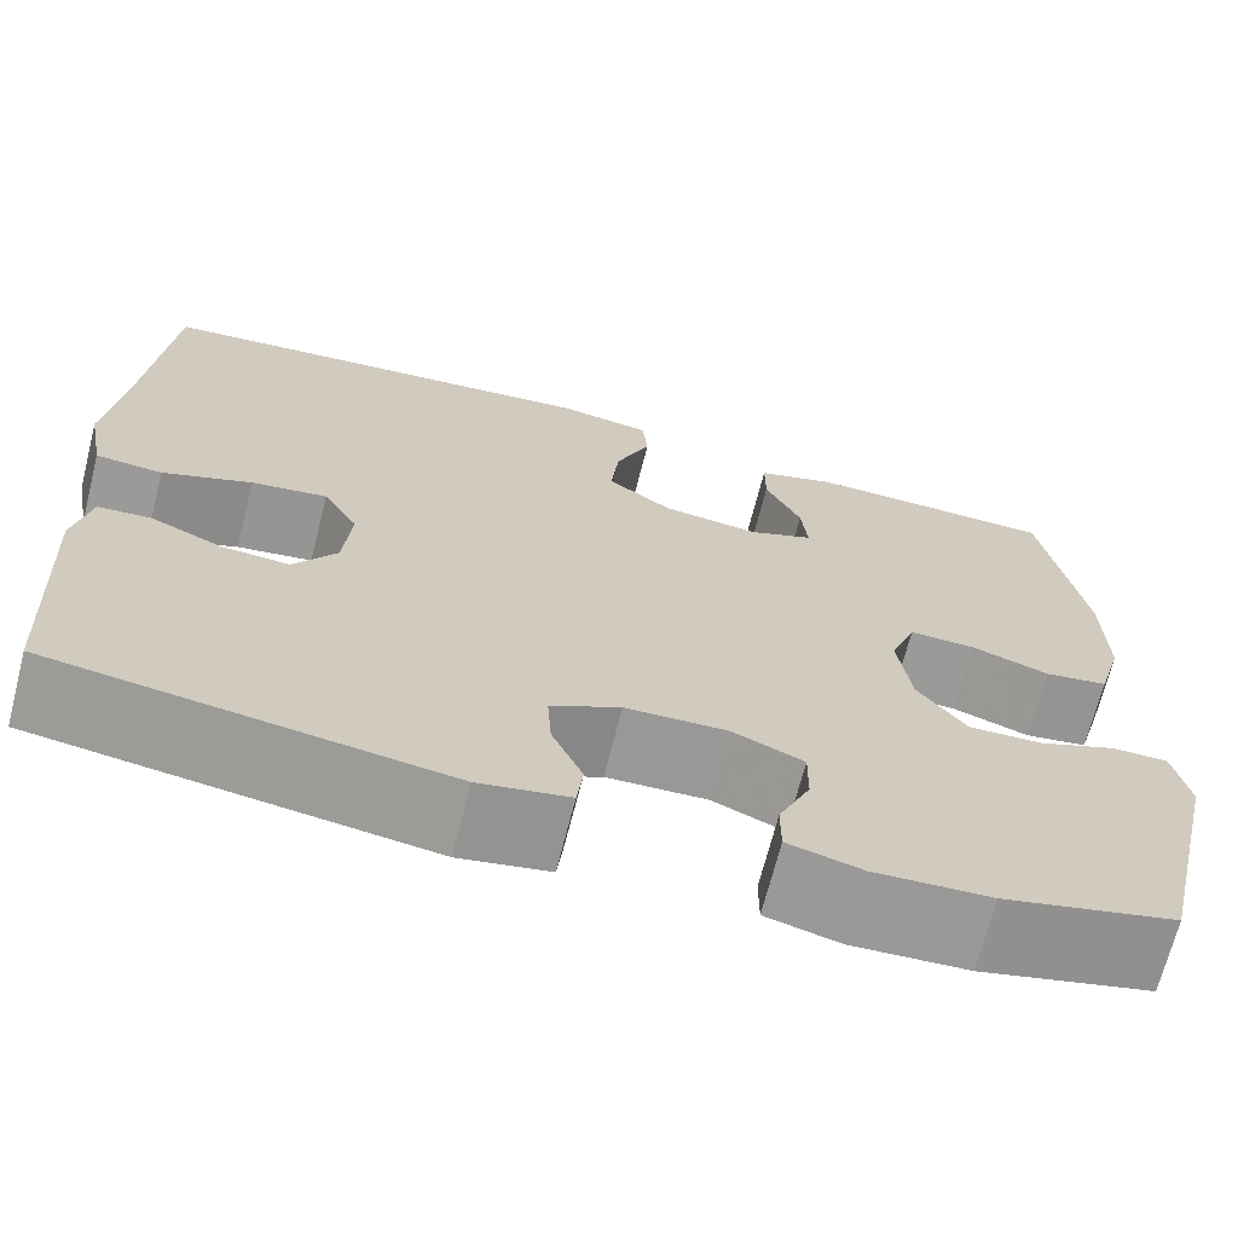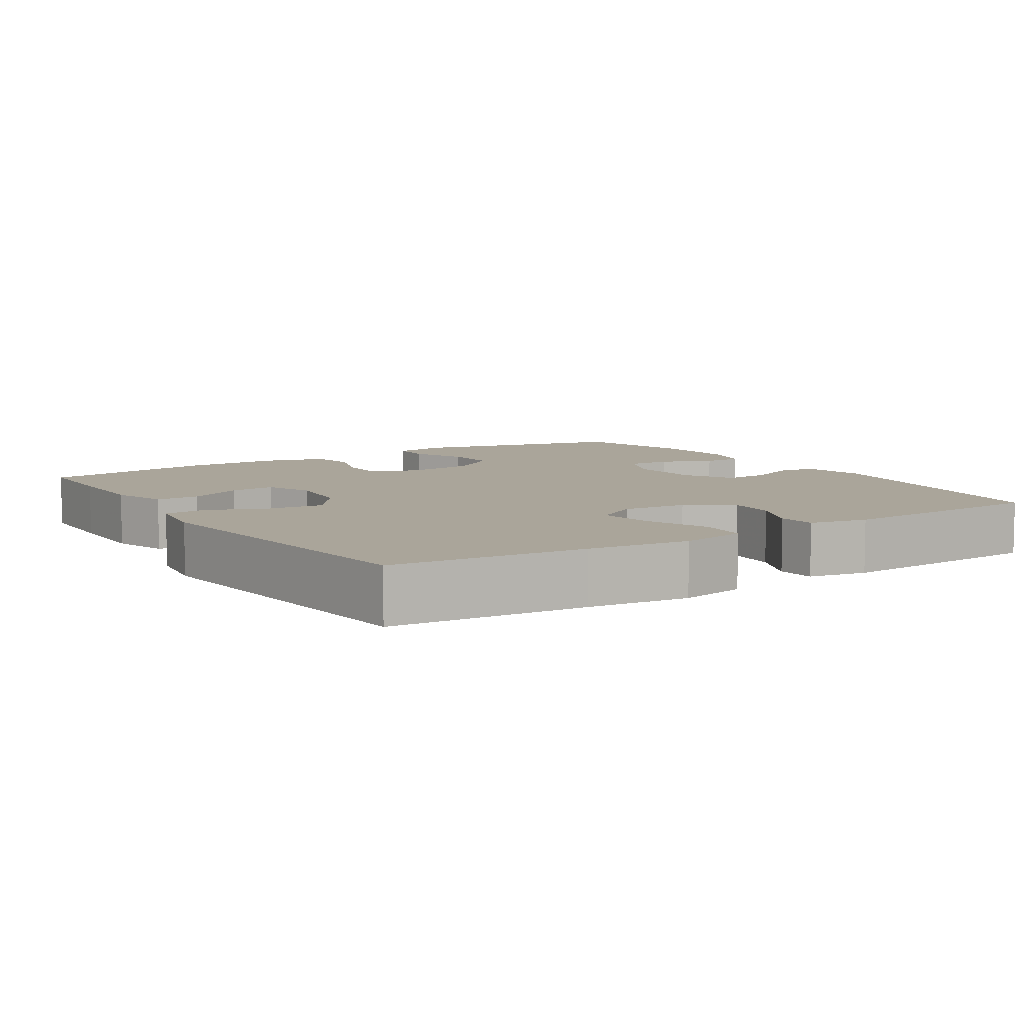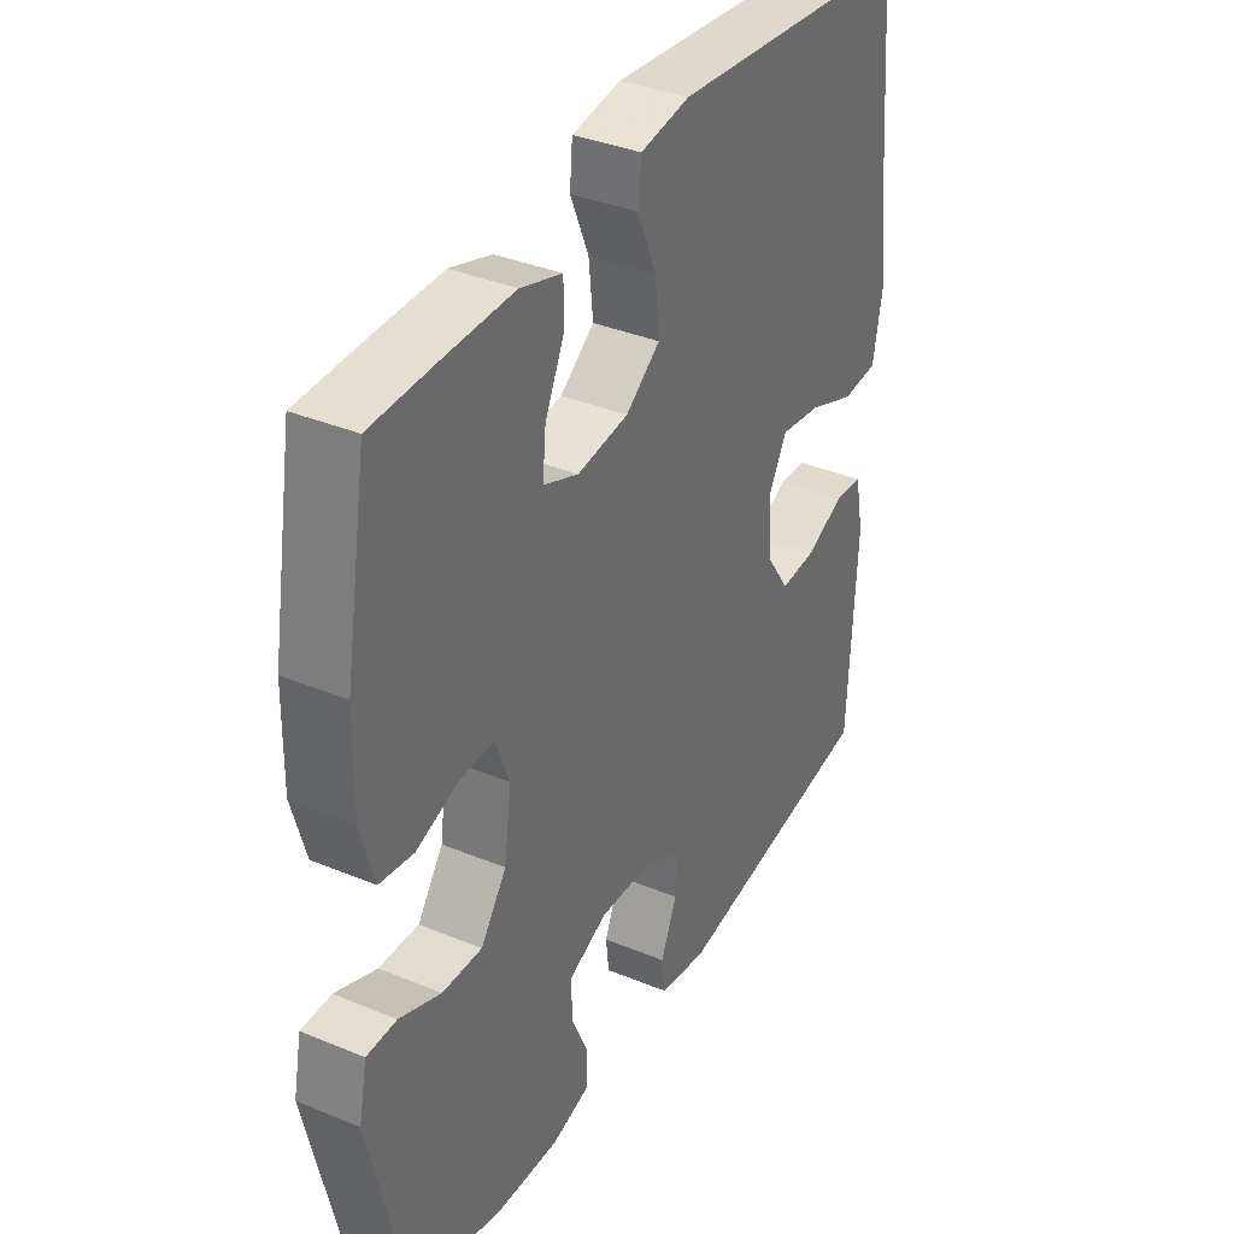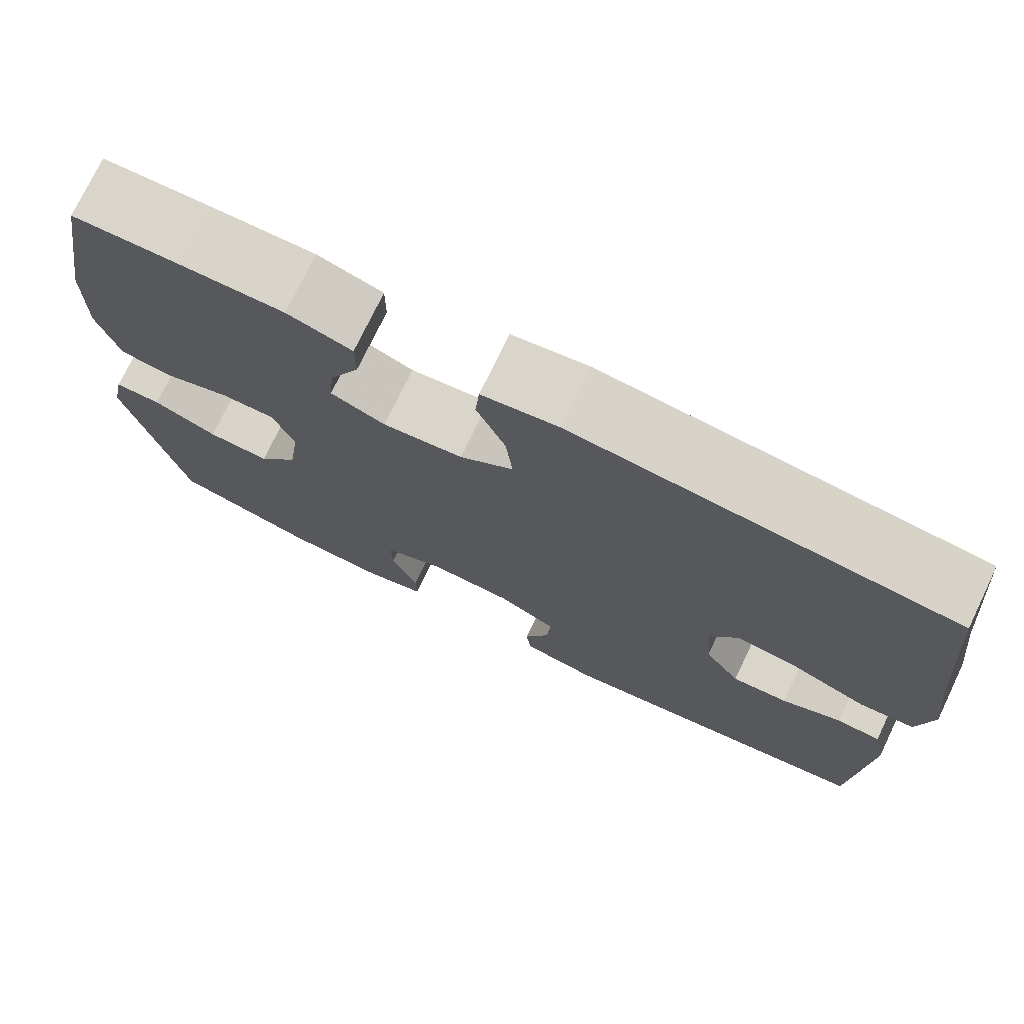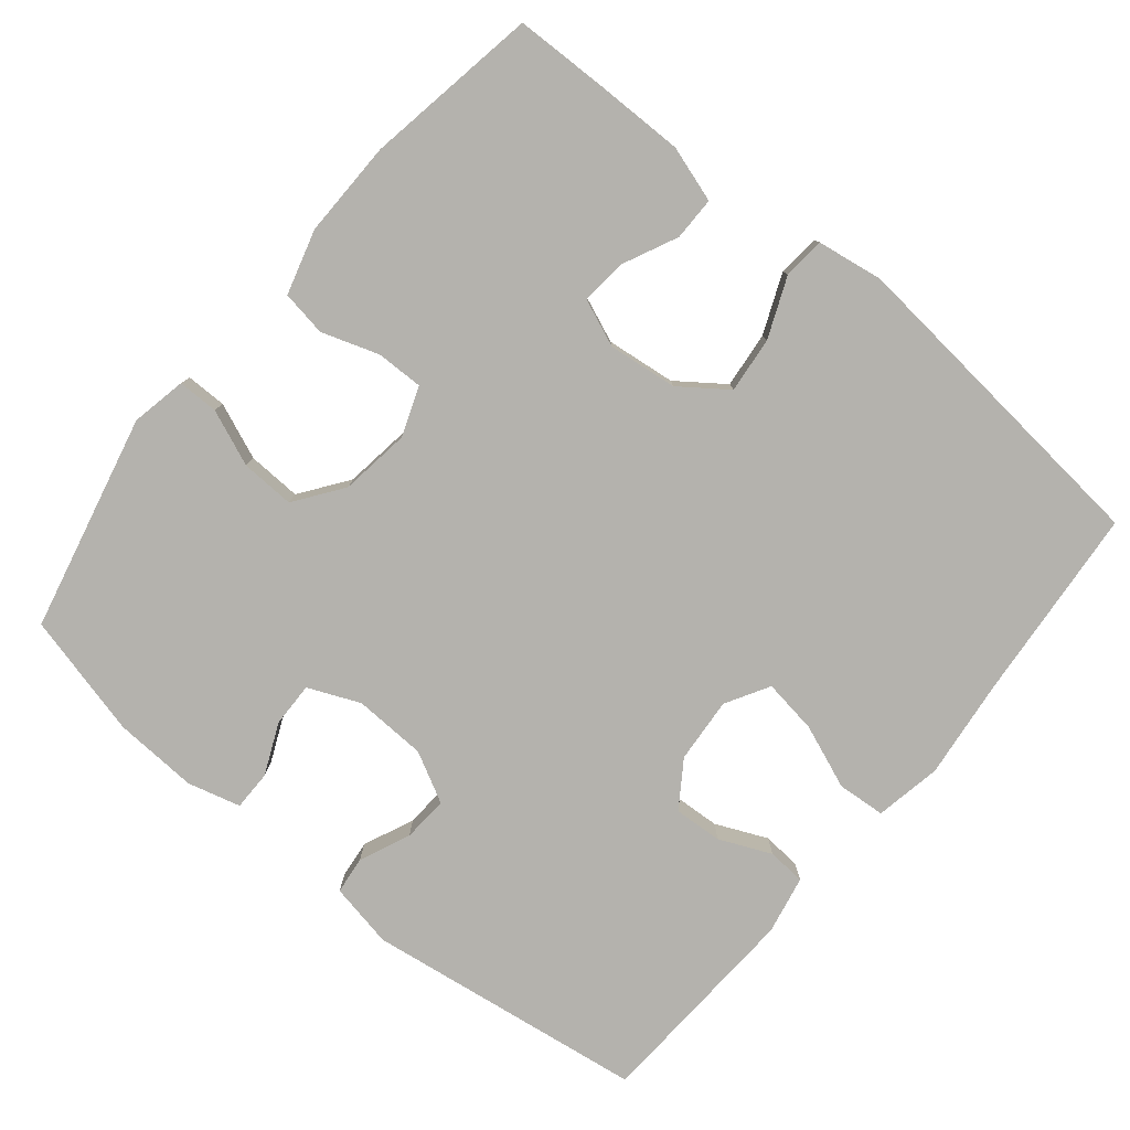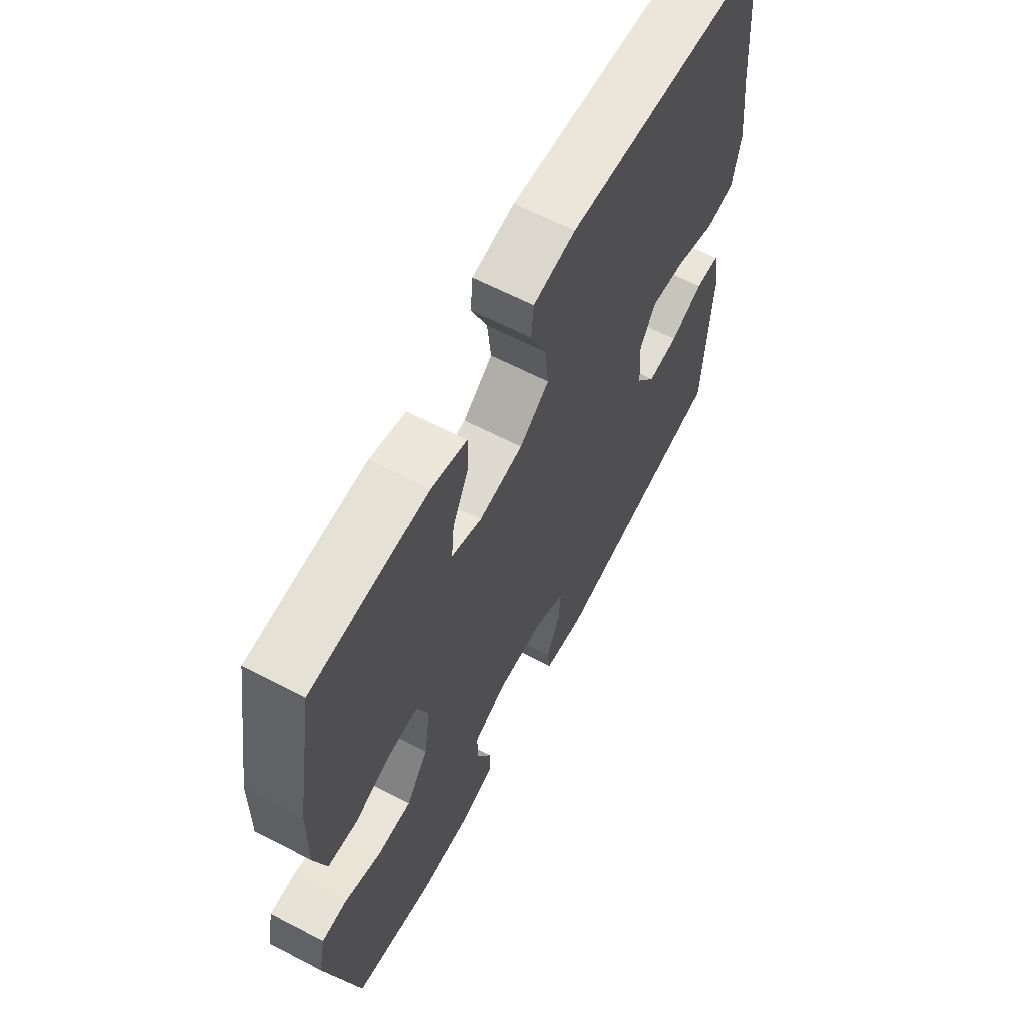
<metadata>
{"format":"obj","ext":"obj","renderer":"f3d","projection":"perspective","resolution":1024,"background":"white","views":[{"elev":-69.1,"azim":165.7,"up":"+Z"},{"elev":7.7,"azim":57.1,"up":"+Y"},{"elev":36.4,"azim":-61.7,"up":"+Z"},{"elev":74.9,"azim":25.7,"up":"+Z"},{"elev":-79.5,"azim":-39.5,"up":"+Y"},{"elev":63.6,"azim":-62.3,"up":"+Z"}]}
</metadata>
<code>
v -0.5 0.07 0.5
v -0.374 0.07 0.503
v -0.253 0.07 0.504
v -0.177 0.07 0.48
v -0.177 0.07 0.421
v -0.212 0.07 0.347
v -0.218 0.07 0.285
v -0.154 0.07 0.259
v -0.06 0.07 0.27
v 0.003 0.07 0.316
v -0.005 0.07 0.392
v -0.039 0.07 0.473
v -0.034 0.07 0.53
v 0.056 0.07 0.544
v 0.5 0.07 0.5
v 0.523 0.07 0.236
v 0.539 0.07 0.098
v 0.522 0.07 0.008
v 0.457 0.07 0.003
v 0.37 0.07 0.037
v 0.296 0.07 0.048
v 0.262 0.07 -0.011
v 0.269 0.07 -0.1
v 0.311 0.07 -0.162
v 0.377 0.07 -0.158
v 0.447 0.07 -0.127
v 0.499 0.07 -0.131
v 0.515 0.07 -0.21
v 0.5 0.07 -0.5
v 0.119 0.07 -0.554
v 0.031 0.07 -0.537
v 0.025 0.07 -0.486
v 0.055 0.07 -0.417
v 0.059 0.07 -0.355
v -0.009 0.07 -0.319
v -0.108 0.07 -0.315
v -0.178 0.07 -0.345
v -0.177 0.07 -0.405
v -0.146 0.07 -0.475
v -0.146 0.07 -0.529
v -0.218 0.07 -0.548
v -0.332 0.07 -0.542
v -0.5 0.07 -0.5
v -0.568 0.07 -0.206
v -0.553 0.07 -0.131
v -0.498 0.07 -0.131
v -0.422 0.07 -0.162
v -0.349 0.07 -0.165
v -0.302 0.07 -0.1
v -0.289 0.07 -0.005
v -0.314 0.07 0.062
v -0.378 0.07 0.061
v -0.455 0.07 0.035
v -0.517 0.07 0.045
v -0.542 0.07 0.133
v -0.54 0.07 0.264
v -0.5 0 0.5
v -0.374 0 0.503
v -0.253 0 0.504
v -0.177 0 0.48
v -0.177 0 0.421
v -0.212 0 0.347
v -0.218 0 0.285
v -0.154 0 0.259
v -0.06 0 0.27
v 0.003 0 0.316
v -0.005 0 0.392
v -0.039 0 0.473
v -0.034 0 0.53
v 0.056 0 0.544
v 0.5 0 0.5
v 0.523 0 0.236
v 0.539 0 0.098
v 0.522 0 0.008
v 0.457 0 0.003
v 0.37 0 0.037
v 0.296 0 0.048
v 0.262 0 -0.011
v 0.269 0 -0.1
v 0.311 0 -0.162
v 0.377 0 -0.158
v 0.447 0 -0.127
v 0.499 0 -0.131
v 0.515 0 -0.21
v 0.5 0 -0.5
v 0.119 0 -0.554
v 0.031 0 -0.537
v 0.025 0 -0.486
v 0.055 0 -0.417
v 0.059 0 -0.355
v -0.009 0 -0.319
v -0.108 0 -0.315
v -0.178 0 -0.345
v -0.177 0 -0.405
v -0.146 0 -0.475
v -0.146 0 -0.529
v -0.218 0 -0.548
v -0.332 0 -0.542
v -0.5 0 -0.5
v -0.568 0 -0.206
v -0.553 0 -0.131
v -0.498 0 -0.131
v -0.422 0 -0.162
v -0.349 0 -0.165
v -0.302 0 -0.1
v -0.289 0 -0.005
v -0.314 0 0.062
v -0.378 0 0.061
v -0.455 0 0.035
v -0.517 0 0.045
v -0.542 0 0.133
v -0.54 0 0.264
f 52 53 54 55
f 51 52 55 56
f 44 45 46 47
f 44 47 48
f 43 44 48
f 42 43 48 49
f 38 39 40 41
f 37 38 41 42
f 30 31 32 33
f 30 33 34
f 29 30 34
f 28 29 34 35
f 25 26 27 28
f 24 25 28 35
f 17 18 19 20
f 16 17 20 21
f 15 16 21
f 14 15 21 22
f 11 12 13 14
f 10 11 14 22
f 3 4 5 6
f 3 6 7
f 2 3 7
f 51 56 1 2
f 50 51 2 7
f 37 42 49 50
f 36 37 50 7
f 23 24 35 36
f 23 36 7 8
f 9 10 22 23
f 8 9 23
f 111 110 109 108
f 112 111 108 107
f 103 102 101 100
f 104 103 100
f 104 100 99
f 105 104 99 98
f 97 96 95 94
f 98 97 94 93
f 89 88 87 86
f 90 89 86
f 90 86 85
f 91 90 85 84
f 84 83 82 81
f 91 84 81 80
f 76 75 74 73
f 77 76 73 72
f 77 72 71
f 78 77 71 70
f 70 69 68 67
f 78 70 67 66
f 62 61 60 59
f 63 62 59
f 63 59 58
f 58 57 112 107
f 63 58 107 106
f 106 105 98 93
f 63 106 93 92
f 92 91 80 79
f 64 63 92 79
f 79 78 66 65
f 79 65 64
f 1 57 58 2
f 2 58 59 3
f 3 59 60 4
f 4 60 61 5
f 5 61 62 6
f 6 62 63 7
f 7 63 64 8
f 8 64 65 9
f 9 65 66 10
f 10 66 67 11
f 11 67 68 12
f 12 68 69 13
f 13 69 70 14
f 14 70 71 15
f 15 71 72 16
f 16 72 73 17
f 17 73 74 18
f 18 74 75 19
f 19 75 76 20
f 20 76 77 21
f 21 77 78 22
f 22 78 79 23
f 23 79 80 24
f 24 80 81 25
f 25 81 82 26
f 26 82 83 27
f 27 83 84 28
f 28 84 85 29
f 29 85 86 30
f 30 86 87 31
f 31 87 88 32
f 32 88 89 33
f 33 89 90 34
f 34 90 91 35
f 35 91 92 36
f 36 92 93 37
f 37 93 94 38
f 38 94 95 39
f 39 95 96 40
f 40 96 97 41
f 41 97 98 42
f 42 98 99 43
f 43 99 100 44
f 44 100 101 45
f 45 101 102 46
f 46 102 103 47
f 47 103 104 48
f 48 104 105 49
f 49 105 106 50
f 50 106 107 51
f 51 107 108 52
f 52 108 109 53
f 53 109 110 54
f 54 110 111 55
f 55 111 112 56
f 56 112 57 1

</code>
